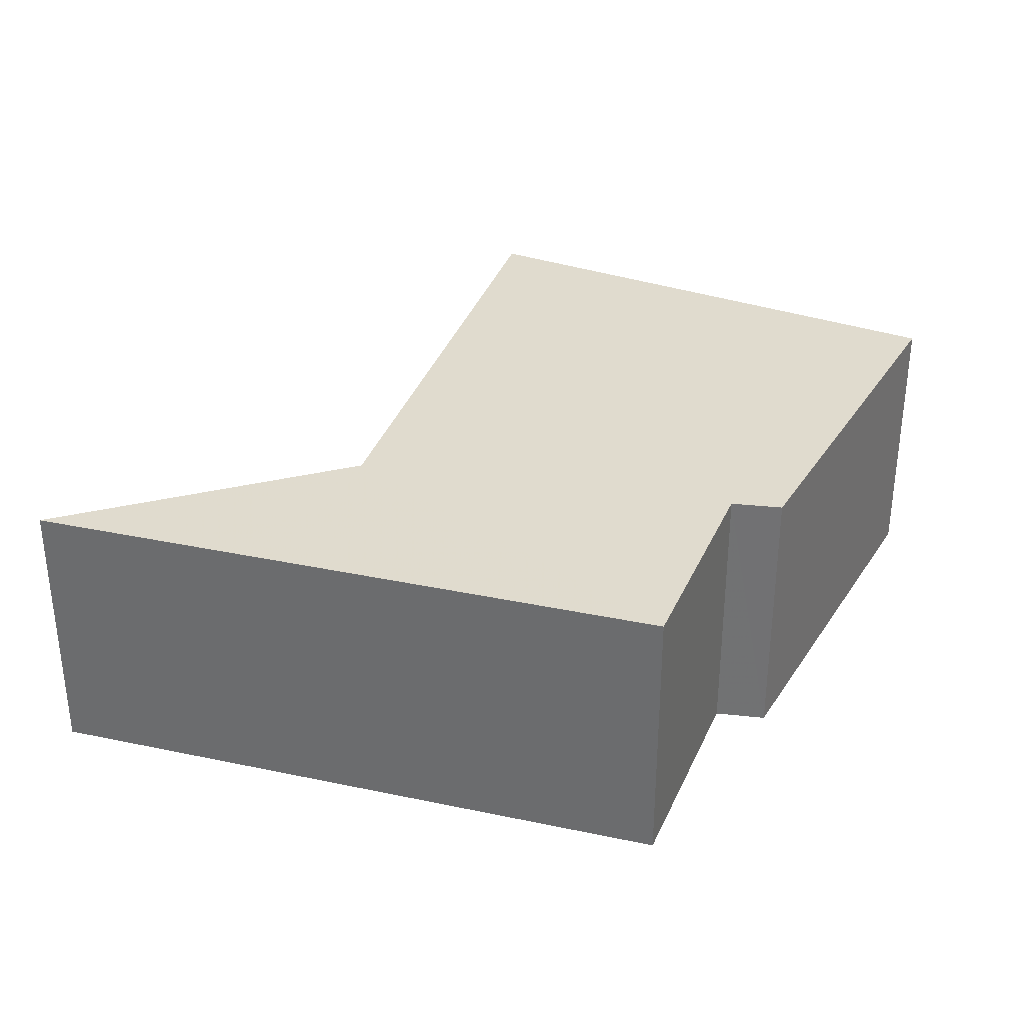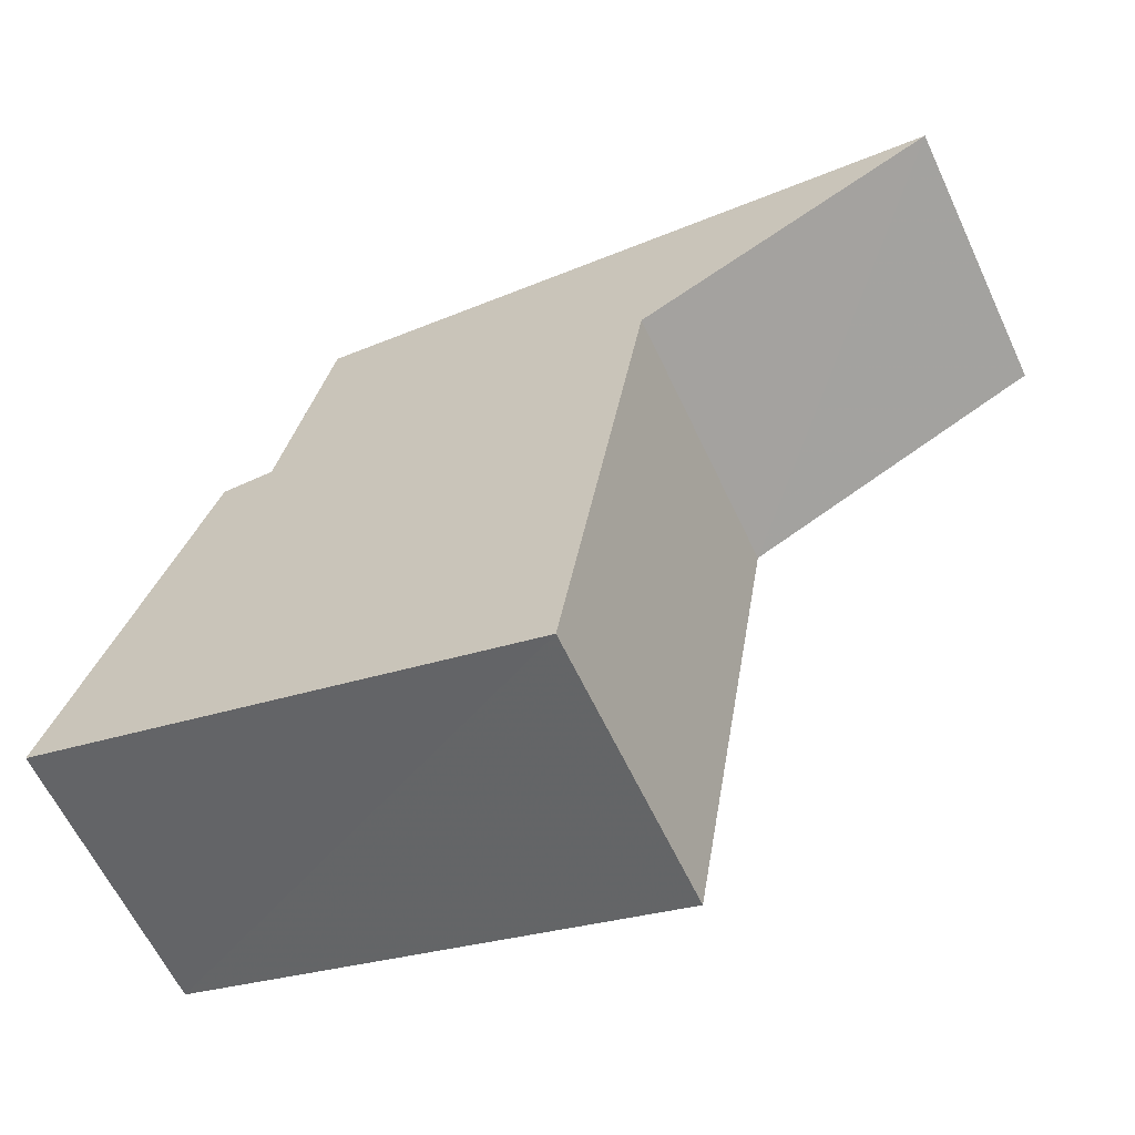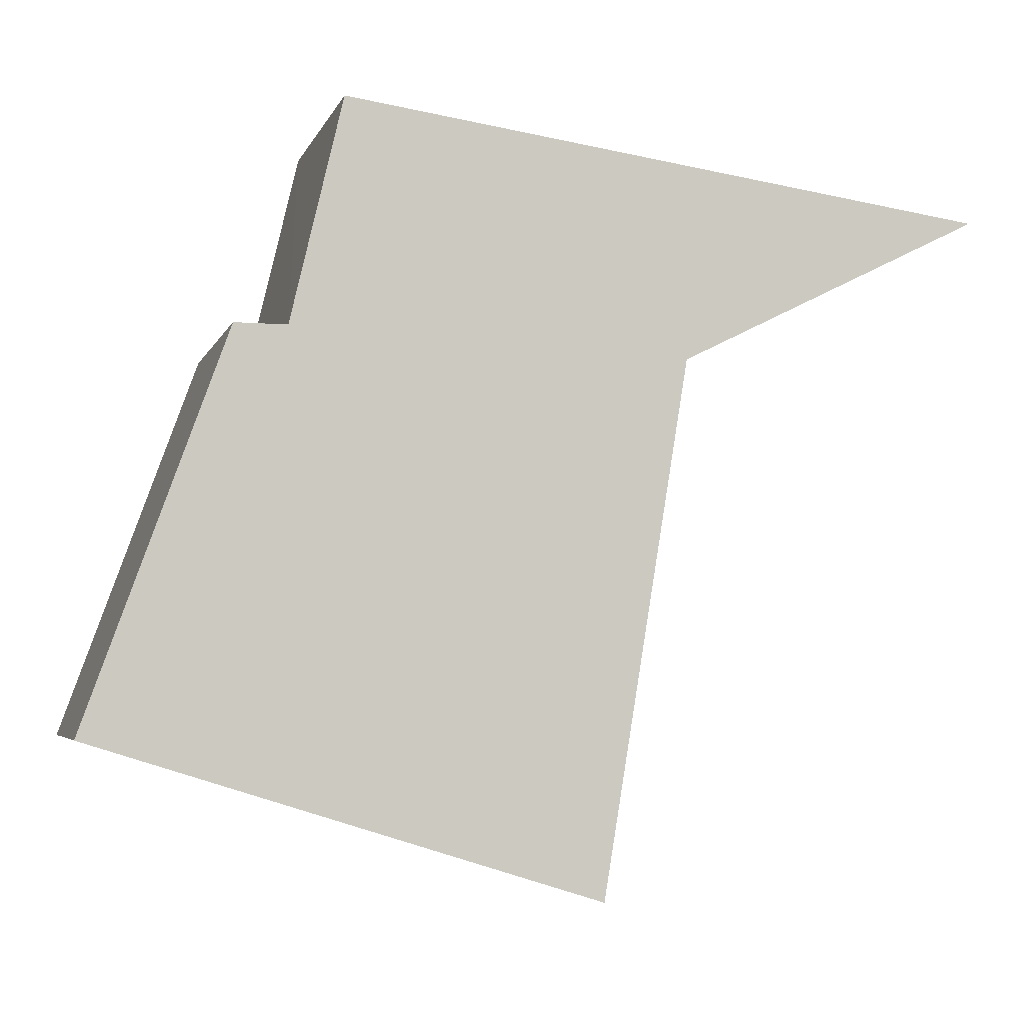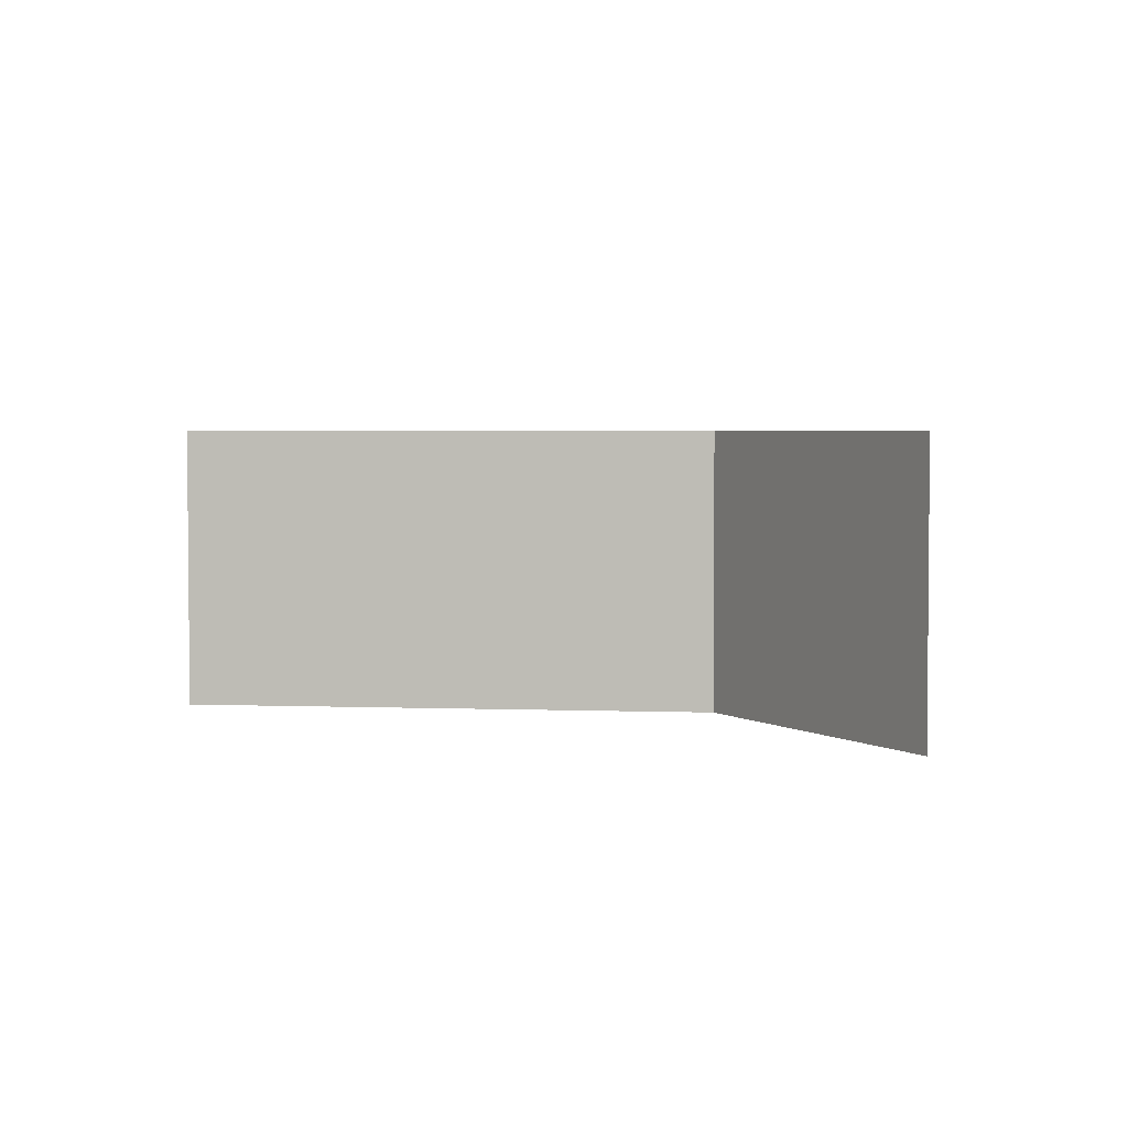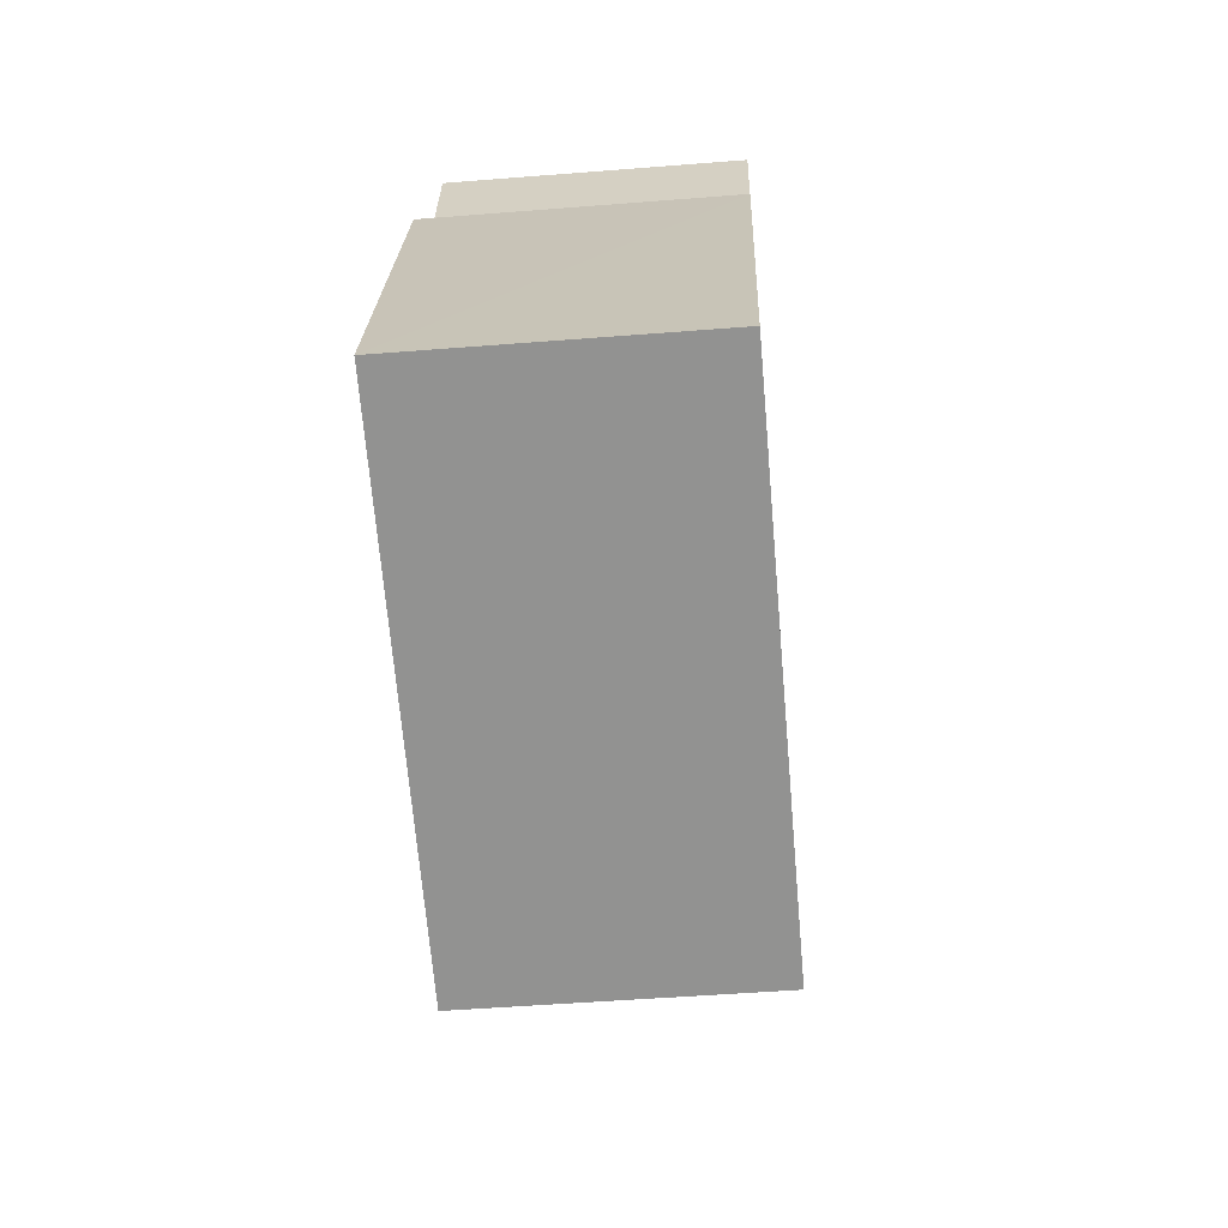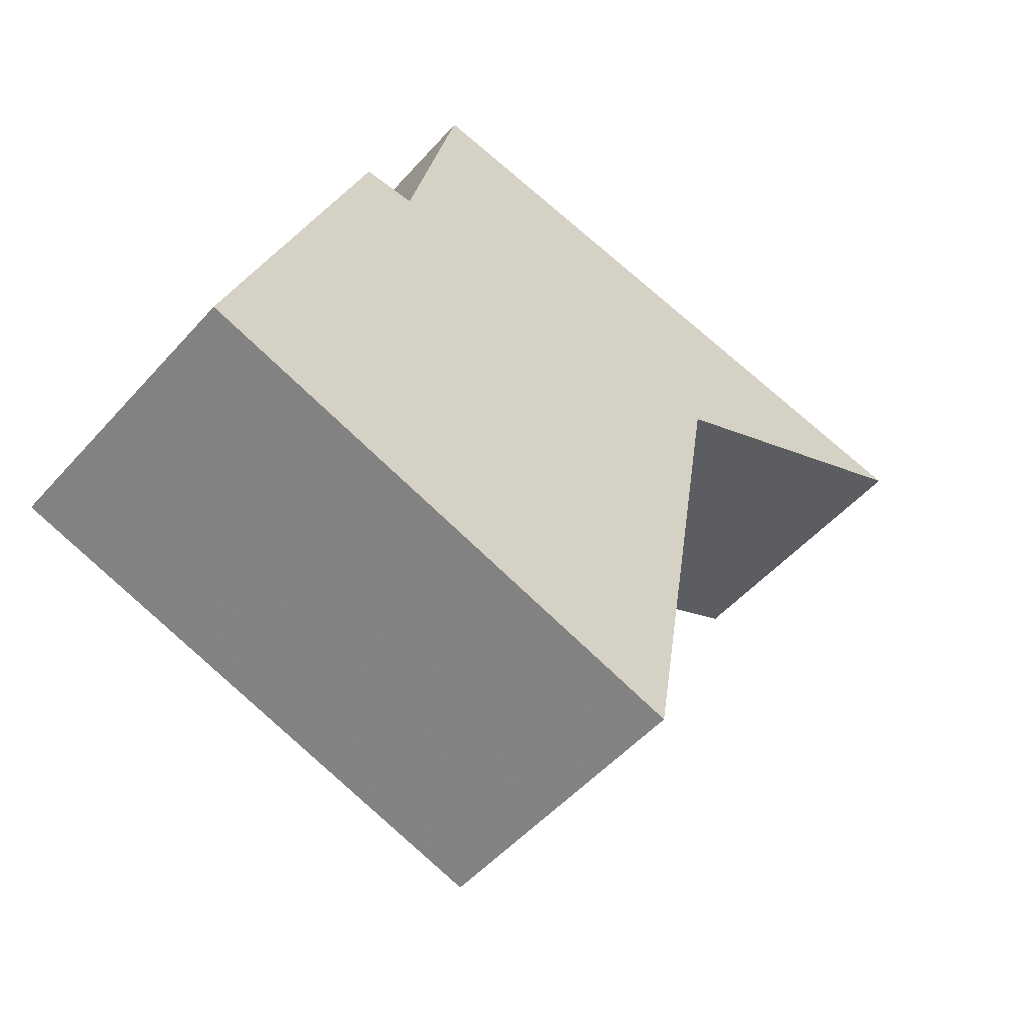
<metadata>
{"format":"obj","ext":"obj","renderer":"f3d","projection":"perspective","resolution":1024,"background":"white","views":[{"elev":33.4,"azim":-171.8,"up":"+Z"},{"elev":-61.7,"azim":25.1,"up":"+Y"},{"elev":-4.5,"azim":-14.4,"up":"+Y"},{"elev":3.4,"azim":87.7,"up":"+Z"},{"elev":-49.1,"azim":-84.9,"up":"+Y"},{"elev":-52.1,"azim":-40.3,"up":"+Y"}]}
</metadata>
<code>
v -7778 -3.753e+04 17.07
v -7788 -3.753e+04 11.48
v -7778 -3.753e+04 11.47
v -7788 -3.753e+04 17.07
v -7785 -3.752e+04 17.07
v -7785 -3.752e+04 11.48
v -7784 -3.752e+04 17.07
v -7784 -3.752e+04 11.48
v -7783 -3.752e+04 11.48
v -7783 -3.752e+04 17.07
v -7770 -3.752e+04 17.07
v -7770 -3.752e+04 11.47
v -7776 -3.752e+04 11.47
v -7776 -3.752e+04 17.07
f 8 3 2
f 2 6 8
f 13 3 8
f 9 12 13
f 9 13 8
f 1 2 3
f 1 4 2
f 5 6 2
f 4 5 2
f 7 8 6
f 5 7 6
f 7 9 8
f 7 10 9
f 11 12 9
f 10 11 9
f 11 13 12
f 11 14 13
f 1 3 13
f 14 1 13
f 4 1 7
f 5 4 7
f 14 11 10
f 1 14 7
f 7 14 10

</code>
